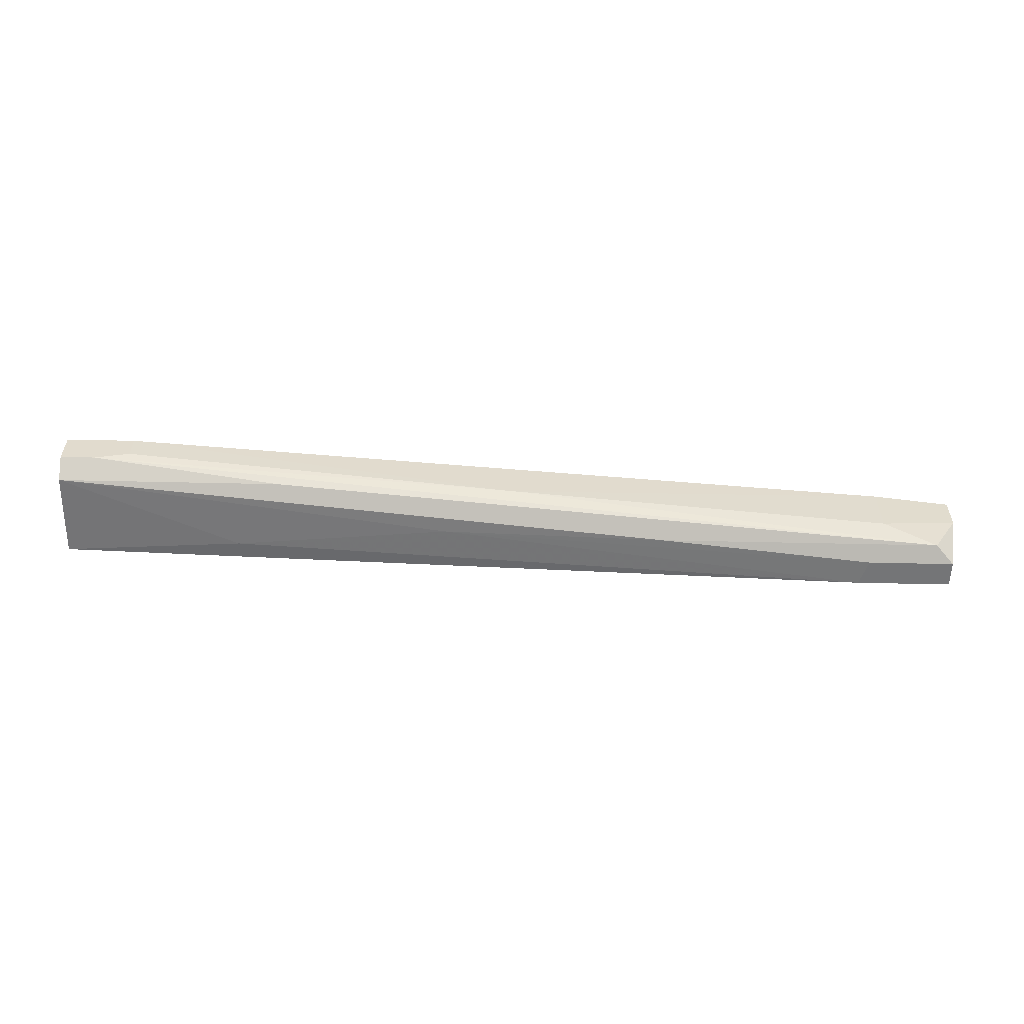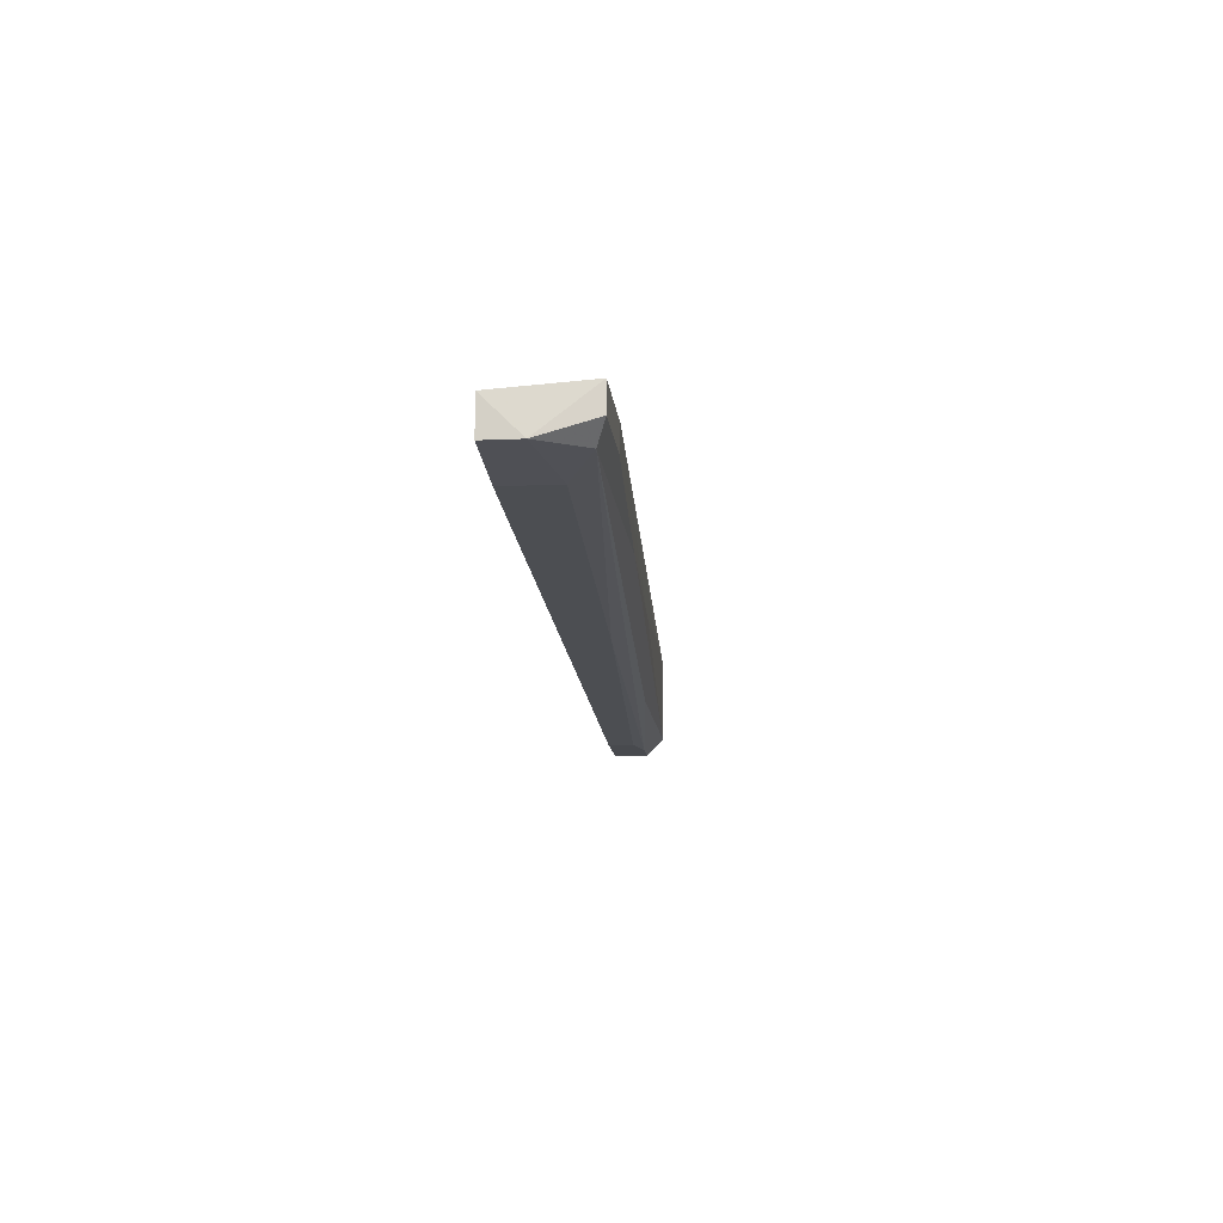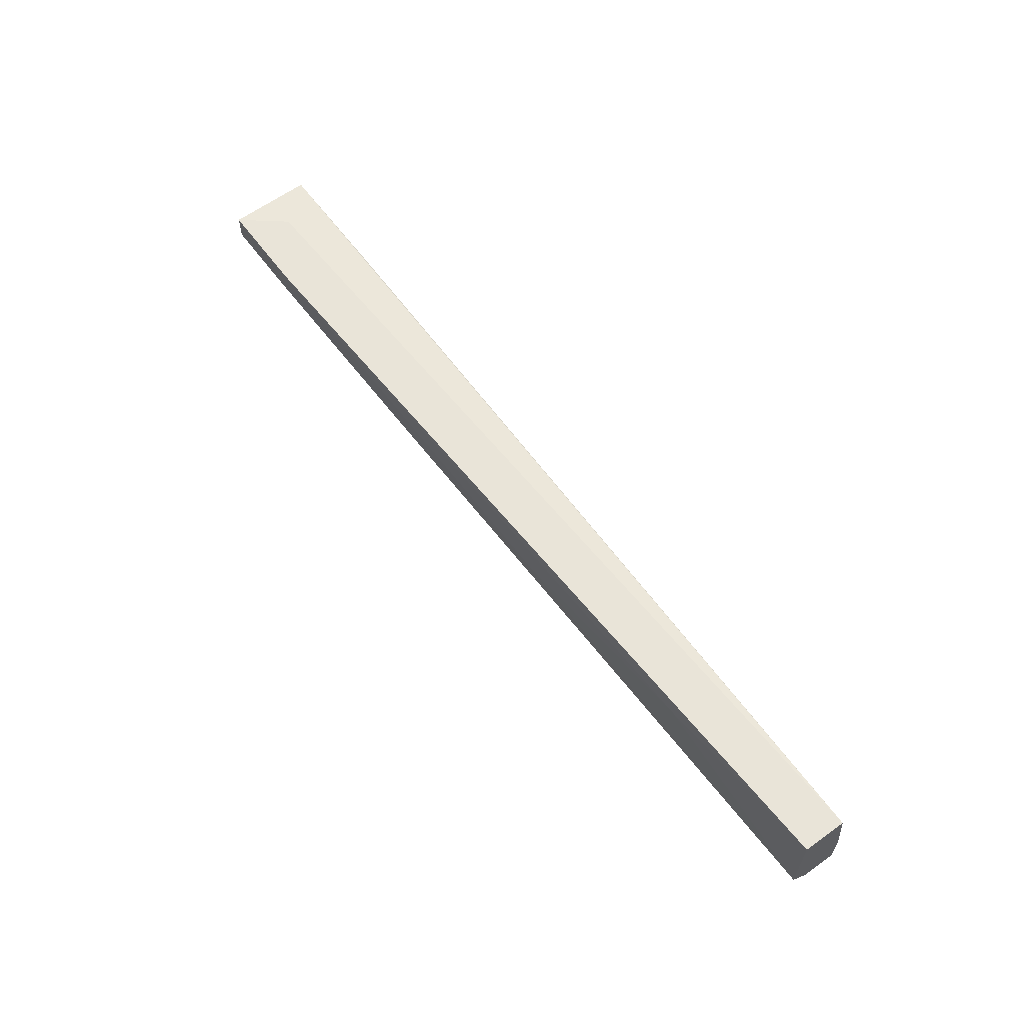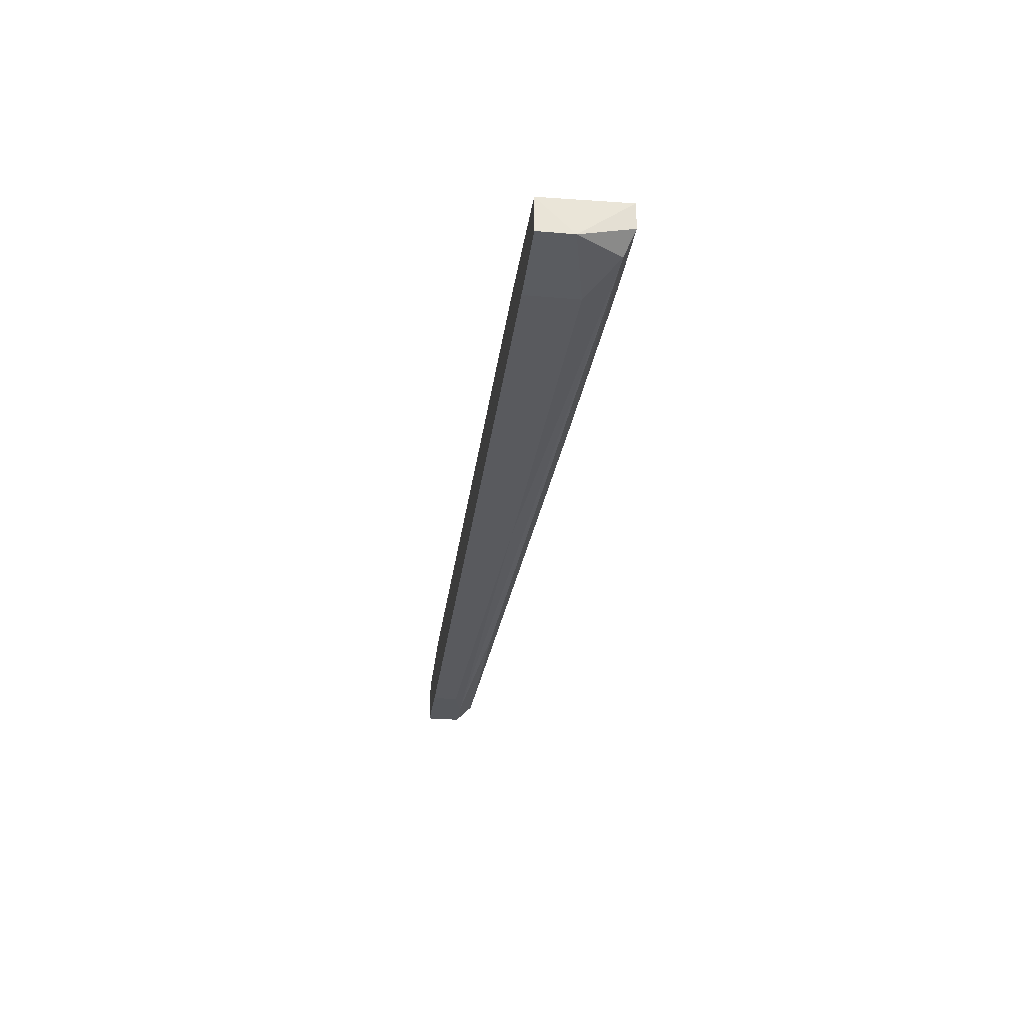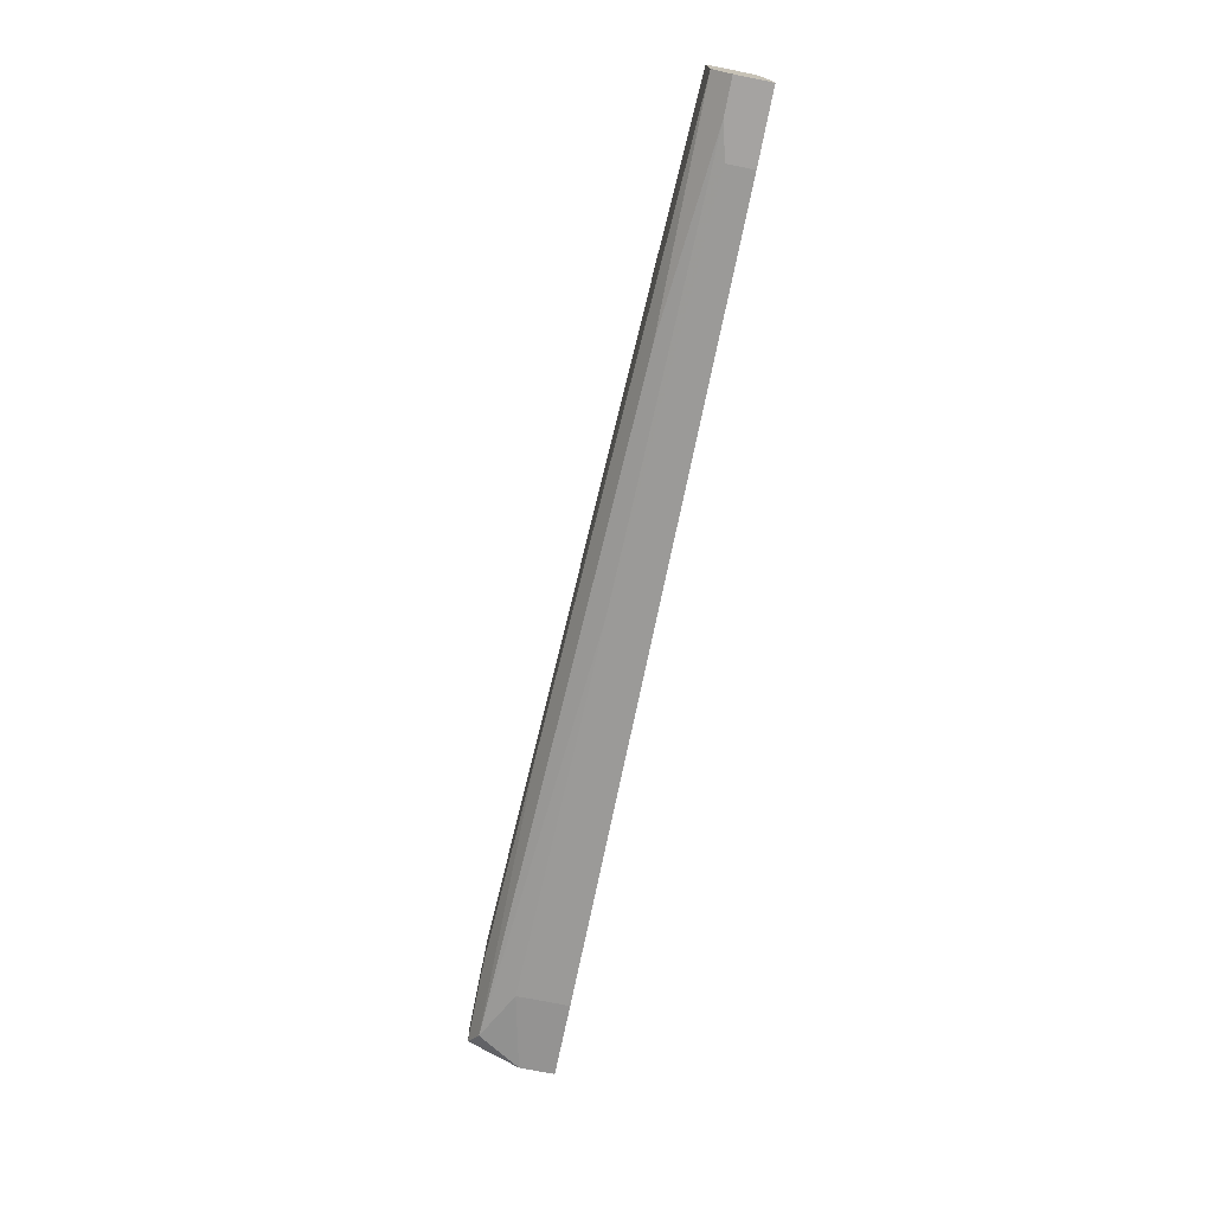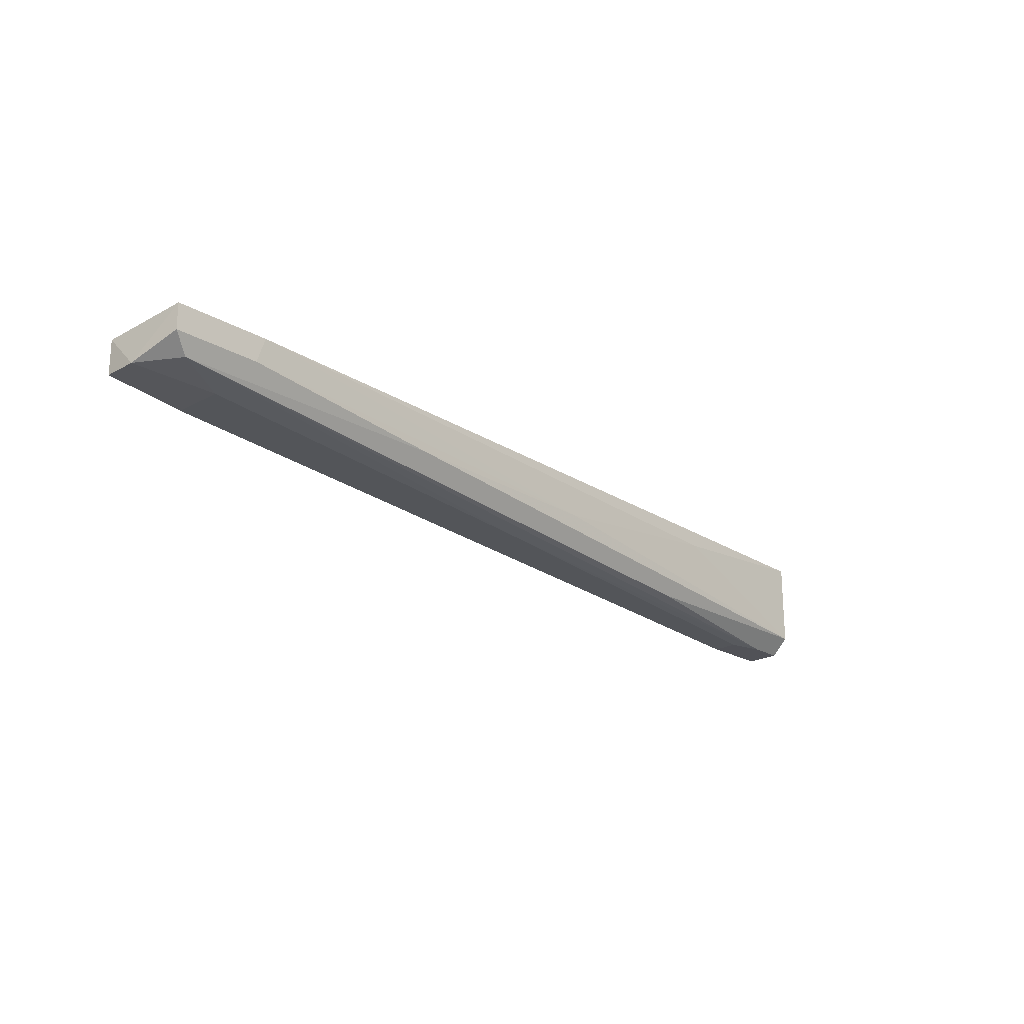
<metadata>
{"format":"obj","ext":"obj","renderer":"f3d","projection":"perspective","resolution":1024,"background":"white","views":[{"elev":-56.5,"azim":178.7,"up":"+Y"},{"elev":-13.1,"azim":-84.2,"up":"+Z"},{"elev":60.2,"azim":54.0,"up":"+Z"},{"elev":-27.9,"azim":-97.5,"up":"+Z"},{"elev":-73.1,"azim":78.7,"up":"+Z"},{"elev":-21.6,"azim":-46.0,"up":"+Z"}]}
</metadata>
<code>
v -0.04841 -0.01321 -0.01765
v -0.04841 -0.007318 -0.01765
v -0.05431 -0.01616 -0.01667
v -0.04645 -0.01714 -0.0147
v -0.05726 -0.01125 -0.01667
v -0.05726 -0.007318 -0.01667
v -0.05726 -0.007318 -0.01274
v 0.02327 -0.01321 -0.02158
v 0.04684 -0.007318 -0.01863
v 0.04095 -0.01026 -0.02354
v 0.04095 -0.007318 -0.02354
v -0.02189 -0.01616 -0.01667
v -0.04253 -0.007318 -0.01274
v -0.05627 -0.01714 -0.01175
v -0.05627 -0.01714 -0.0147
v -0.004222 -0.01223 -0.02059
v 0.04488 -0.01125 -0.02354
v 0.003617 -0.01517 -0.01667
v -0.04545 -0.01714 -0.01175
v -0.05235 -0.01223 -0.01175
v 0.04881 -0.01321 -0.01175
v 0.04881 -0.01321 -0.02158
v 0.04881 -0.01125 -0.02354
v 0.04881 -0.007318 -0.02354
v 0.04881 -0.007318 -0.01961
v 0.04881 -0.0083 -0.01175
v 0.02818 -0.01419 -0.01372
f 18 19 4
f 26 20 21
f 26 21 22
f 20 26 7
f 11 6 7
f 21 20 19
f 26 22 25
f 11 7 25
f 10 11 23
f 25 22 23
f 20 7 14
f 19 20 14
f 15 19 14
f 6 11 2
f 1 6 2
f 15 3 12
f 3 22 12
f 22 21 27
f 21 19 27
f 11 25 24
f 23 11 24
f 25 23 24
f 22 3 8
f 23 22 8
f 7 26 13
f 25 7 13
f 25 13 9
f 26 25 9
f 13 26 9
f 7 6 5
f 3 15 5
f 6 1 5
f 1 3 5
f 14 7 5
f 15 14 5
f 11 10 16
f 3 1 16
f 2 11 16
f 1 2 16
f 10 23 17
f 8 3 17
f 23 8 17
f 16 10 17
f 3 16 17
f 12 22 18
f 27 19 18
f 22 27 18
f 19 15 4
f 15 12 4
f 12 18 4

</code>
